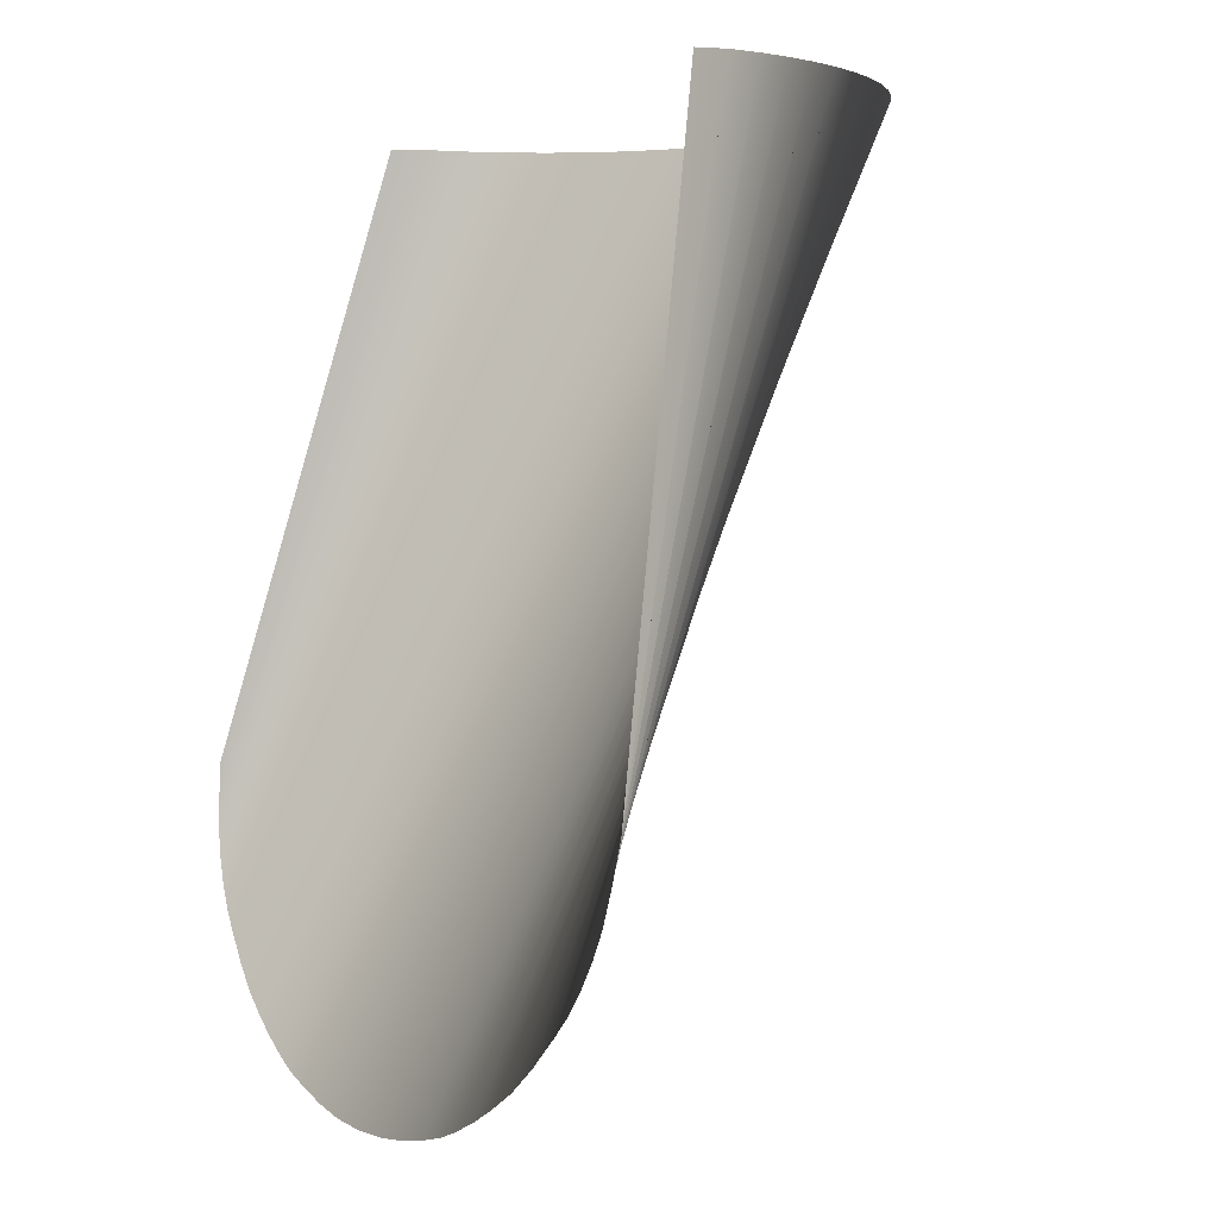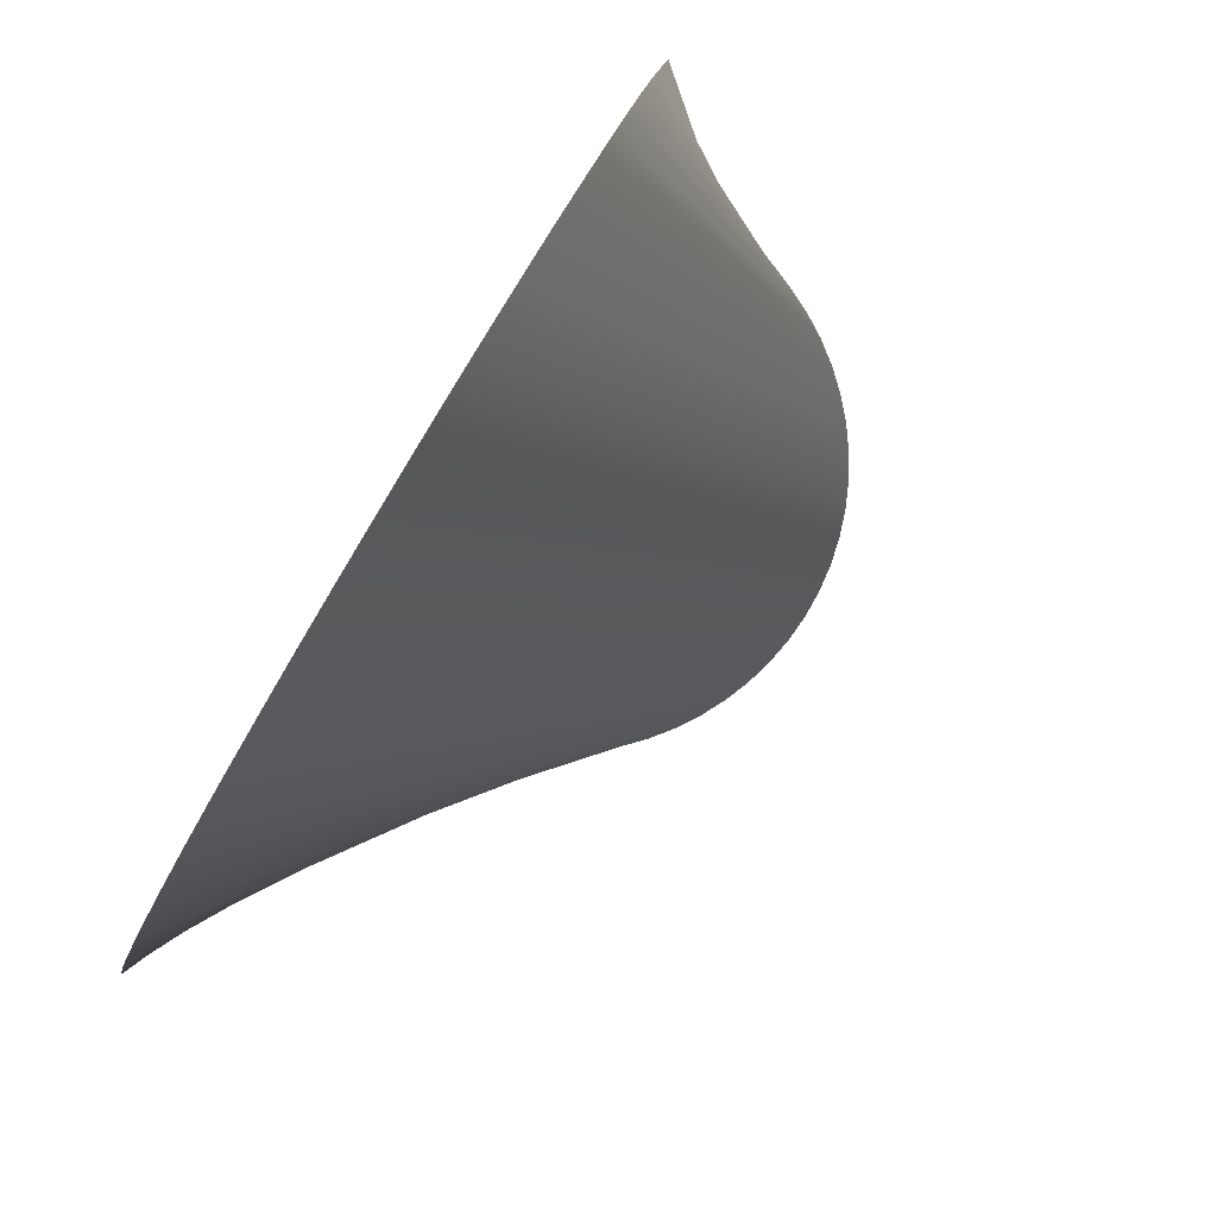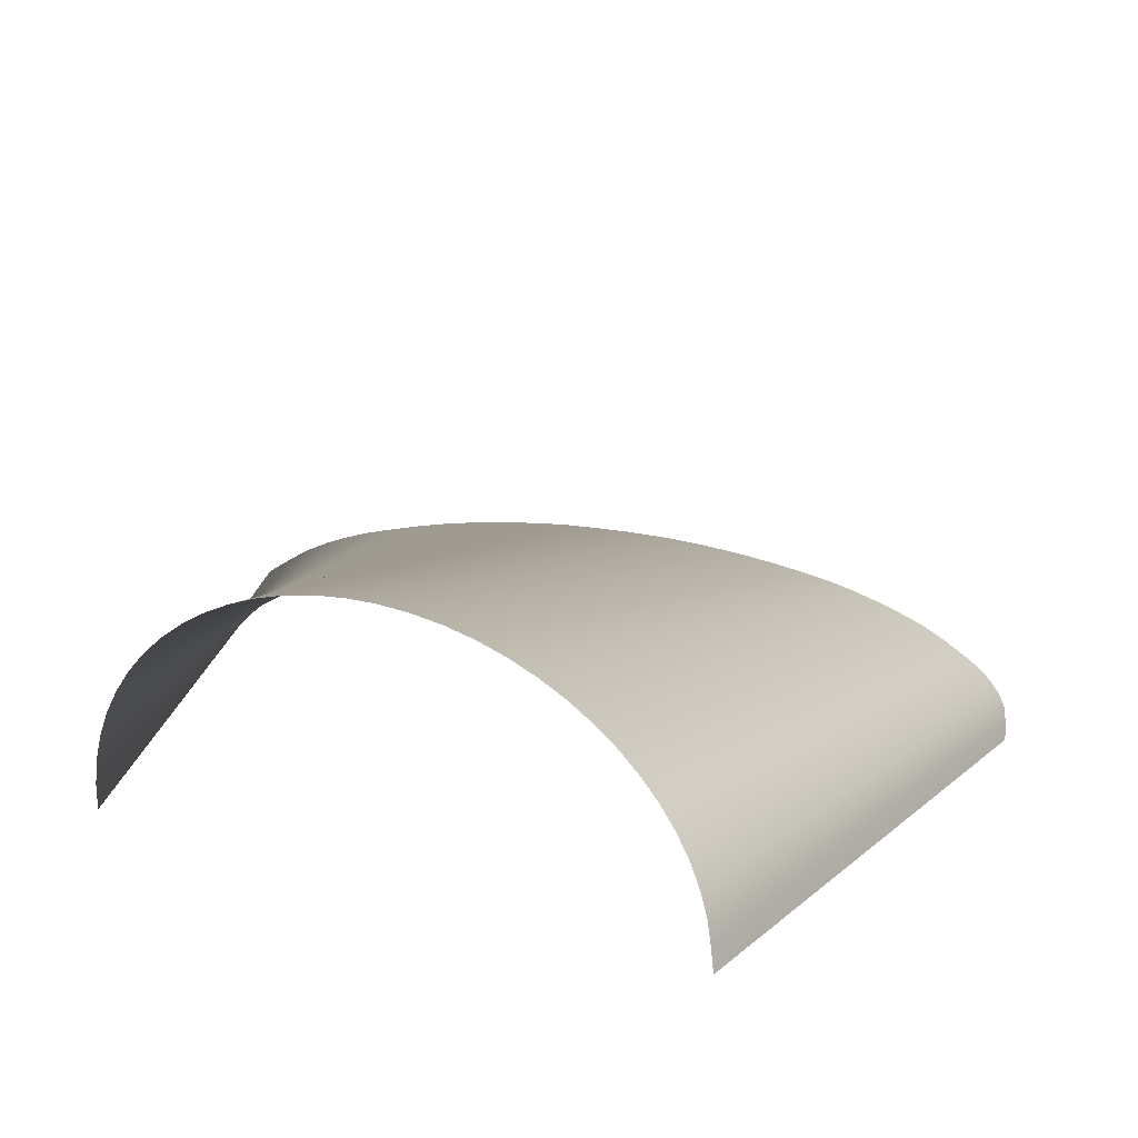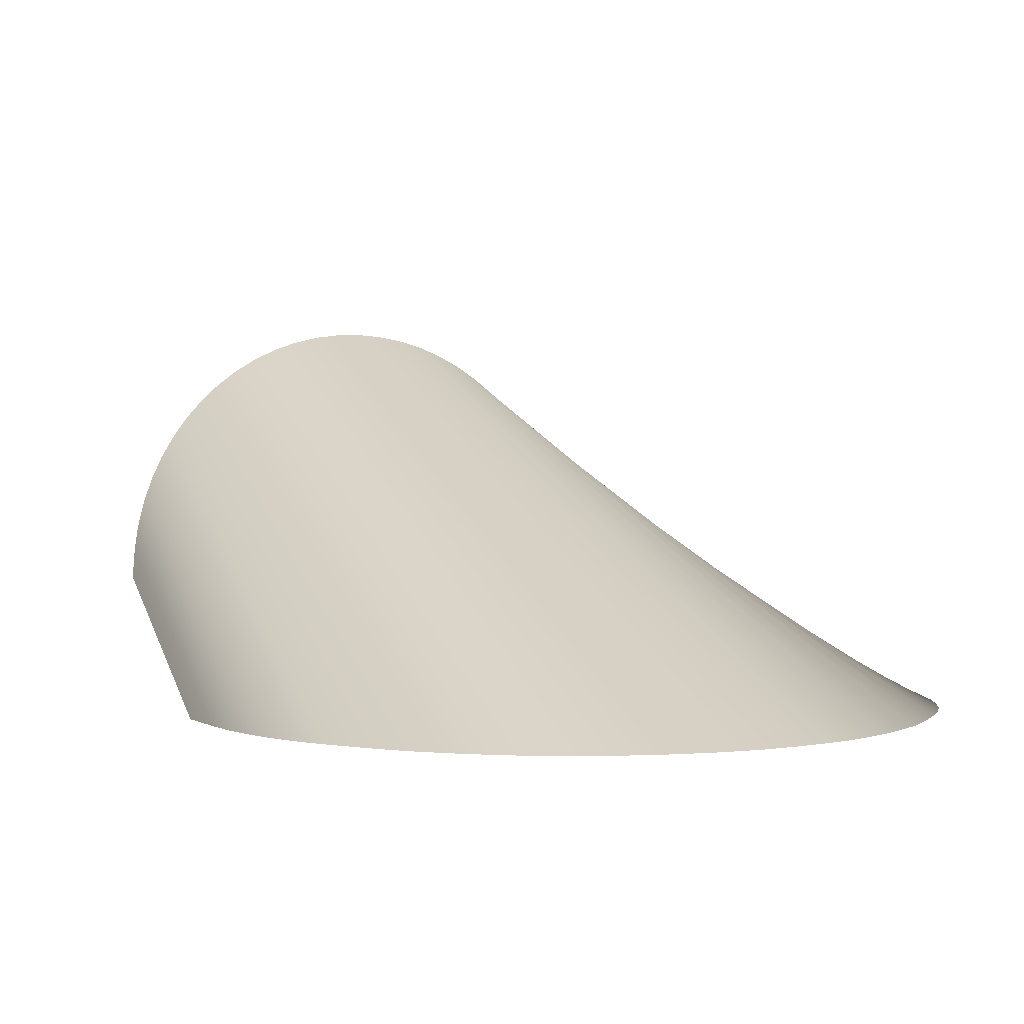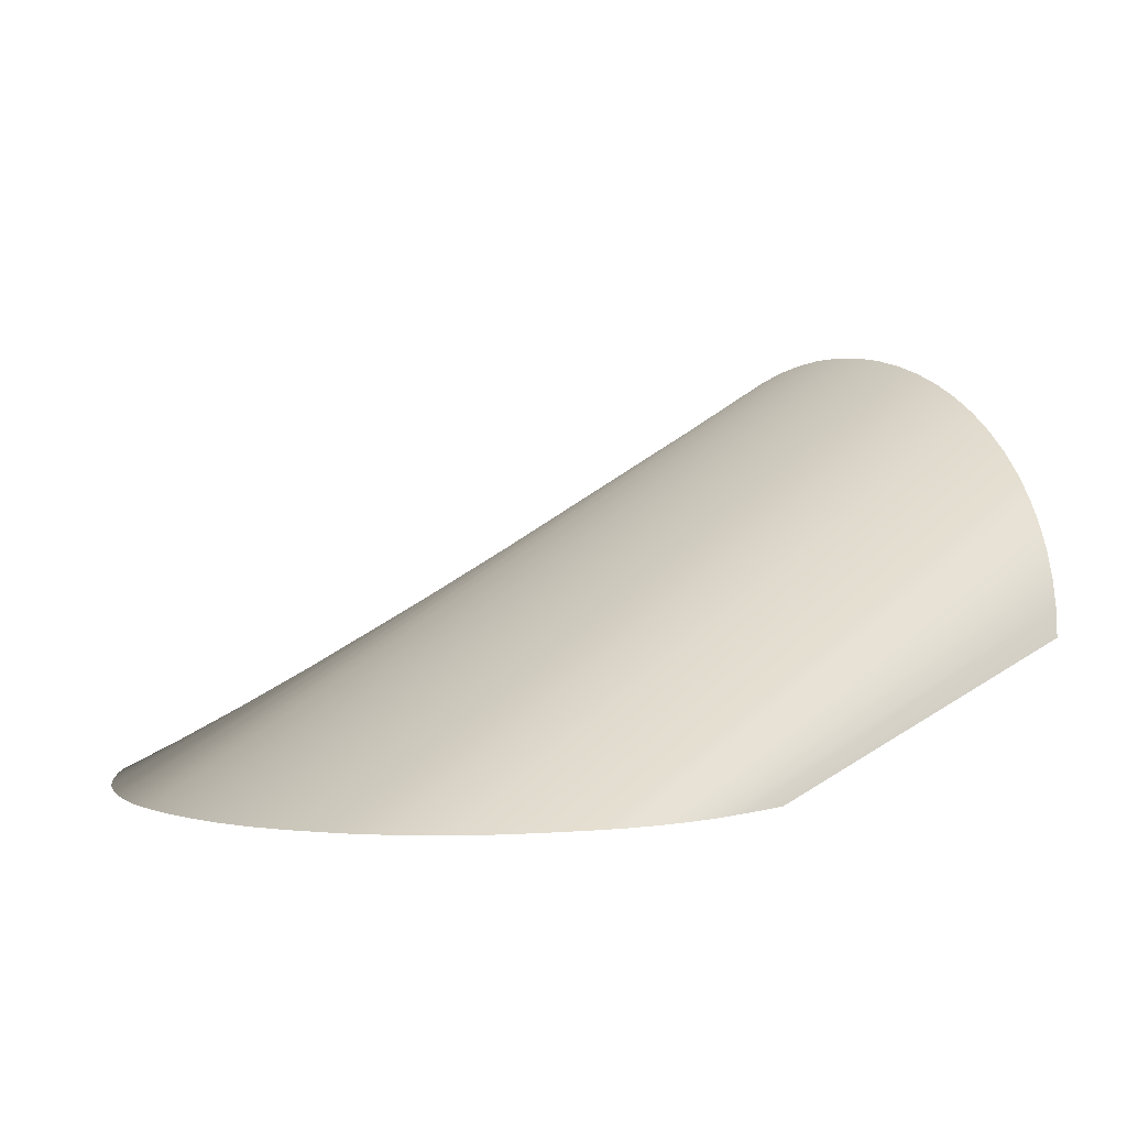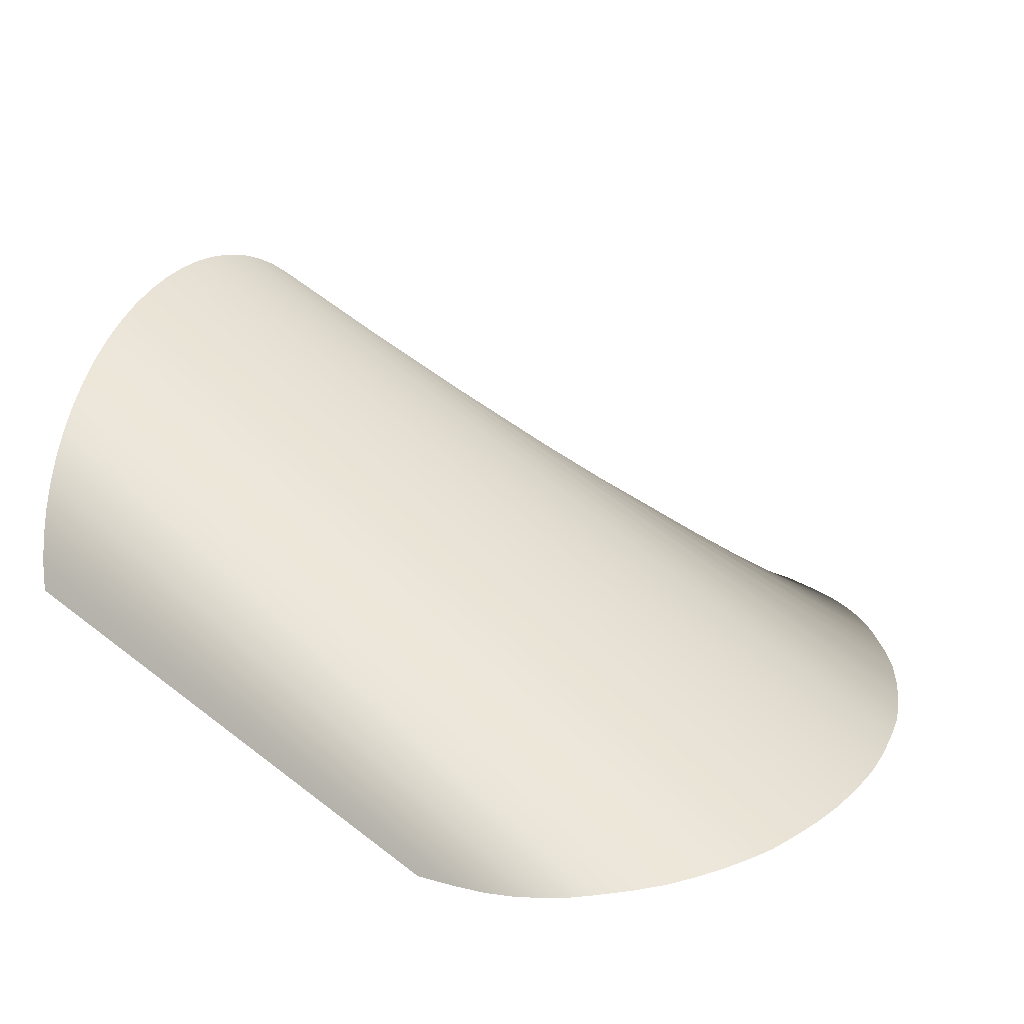
<metadata>
{"format":"obj","ext":"obj","renderer":"f3d","projection":"perspective","resolution":1024,"background":"white","views":[{"elev":0.8,"azim":63.7,"up":"+Z"},{"elev":-75.7,"azim":59.2,"up":"+Z"},{"elev":33.7,"azim":21.6,"up":"+Y"},{"elev":-0.4,"azim":152.5,"up":"+Y"},{"elev":0.4,"azim":-133.5,"up":"+Y"},{"elev":21.3,"azim":120.9,"up":"+Y"}]}
</metadata>
<code>
g m_wizard_window_01_godray_01
v -150.2 52.92 -16.76
v -211.3 -45.85 -345.9
v -205.5 -47.07 -358.2
v -146.5 67.78 -16.76
v -198.2 -48.2 -369.5
v -141.4 82.21 -16.76
v -189.5 -49.25 -380
v -135 96.07 -16.76
v -179.7 -50.16 -389.2
v -127.3 109.2 -16.76
v -163.6 -51.52 -402.8
v -118.4 121.5 -16.76
v -147.4 -52.68 -414.4
v -108.3 132.9 -16.76
v -130.6 -53.59 -423.5
v -97.14 143.2 -16.76
v -116.8 -54.24 -430.1
v -85.07 152.3 -16.76
v -99.56 -54.94 -437.1
v -72.18 160.2 -16.76
v -84.91 -55.42 -441.9
v -58.6 166.8 -16.76
v -68.65 -55.79 -445.6
v -44.45 171.9 -16.76
v -46.08 -56.21 -449.8
v -29.87 175.6 -16.76
v -23.51 -56.48 -452.5
v -15.01 177.9 -16.76
v 3.043e-15 -56.54 -453.2
v 3.013e-15 178.6 -16.76
v 23.95 -56.44 -452.2
v 15.01 177.9 -16.76
v 46.1 -56.19 -449.6
v 29.87 175.6 -16.76
v 68.65 -55.79 -445.6
v 44.45 171.9 -16.76
v 84.91 -55.42 -441.9
v 58.6 166.8 -16.76
v 99.56 -54.94 -437.1
v 72.18 160.2 -16.76
v 116.8 -54.24 -430.1
v 85.07 152.3 -16.76
v 130.6 -53.59 -423.5
v 97.14 143.2 -16.76
v 147.4 -52.68 -414.4
v 108.3 132.9 -16.76
v 163.6 -51.52 -402.8
v 118.4 121.5 -16.76
v 179.7 -50.16 -389.2
v 127.3 109.2 -16.76
v 179.7 -50.16 -389.2
v 189.5 -49.25 -380
v 135 96.07 -16.76
v 198.2 -48.2 -369.5
v 141.4 82.21 -16.76
v 205.5 -47.07 -358.2
v 146.5 67.78 -16.76
v 211.3 -45.85 -345.9
v 150.2 52.92 -16.76
v 215.5 -44.36 -331
v 152.4 37.76 -16.76
v 118.4 121.5 -16.76
v 219.5 -42.51 -312.4
v 153.8 21.16 -17.63
v -152.4 37.76 -16.76
v -215.5 -44.36 -331
v -211.3 -45.85 -345.9
v -152.4 37.76 -16.76
v -211.3 -45.85 -345.9
v -150.2 52.92 -16.76
v -153.8 21.16 -17.63
v -219.5 -42.51 -312.4
v -215.5 -44.36 -331
v -153.8 21.16 -17.63
v -215.5 -44.36 -331
v -152.4 37.76 -16.76
g m_wizard_window_01_godray_01_0
f 3 2 1
f 4 3 1
f 5 3 4
f 6 5 4
f 7 5 6
f 8 7 6
f 9 7 8
f 10 9 8
f 11 9 10
f 12 11 10
f 13 11 12
f 14 13 12
f 15 13 14
f 16 15 14
f 17 15 16
f 18 17 16
f 19 17 18
f 20 19 18
f 21 19 20
f 22 21 20
f 23 21 22
f 24 23 22
f 25 23 24
f 26 25 24
f 27 25 26
f 28 27 26
f 29 27 28
f 30 29 28
f 31 29 30
f 32 31 30
f 33 31 32
f 34 33 32
f 35 33 34
f 36 35 34
f 37 35 36
f 38 37 36
f 39 37 38
f 40 39 38
f 41 39 40
f 42 41 40
f 43 41 42
f 44 43 42
f 45 43 44
f 46 45 44
f 47 45 46
f 48 47 46
f 49 47 48
f 52 51 50
f 53 52 50
f 54 52 53
f 55 54 53
f 56 54 55
f 57 56 55
f 58 56 57
f 59 58 57
f 60 58 59
f 61 60 59
f 50 51 62
f 63 60 61
f 64 63 61
f 67 66 65
f 70 69 68
f 73 72 71
f 76 75 74

</code>
